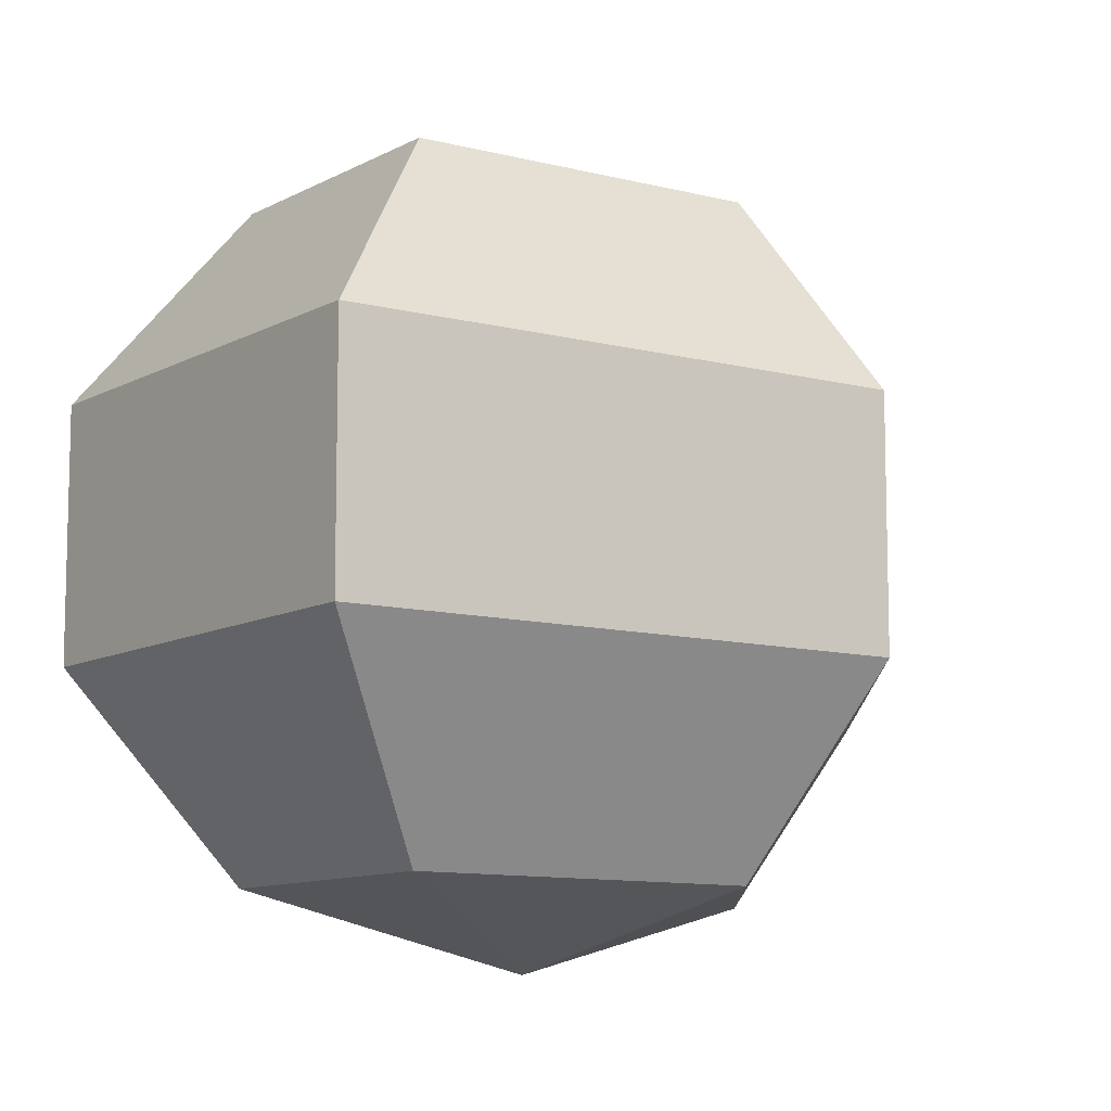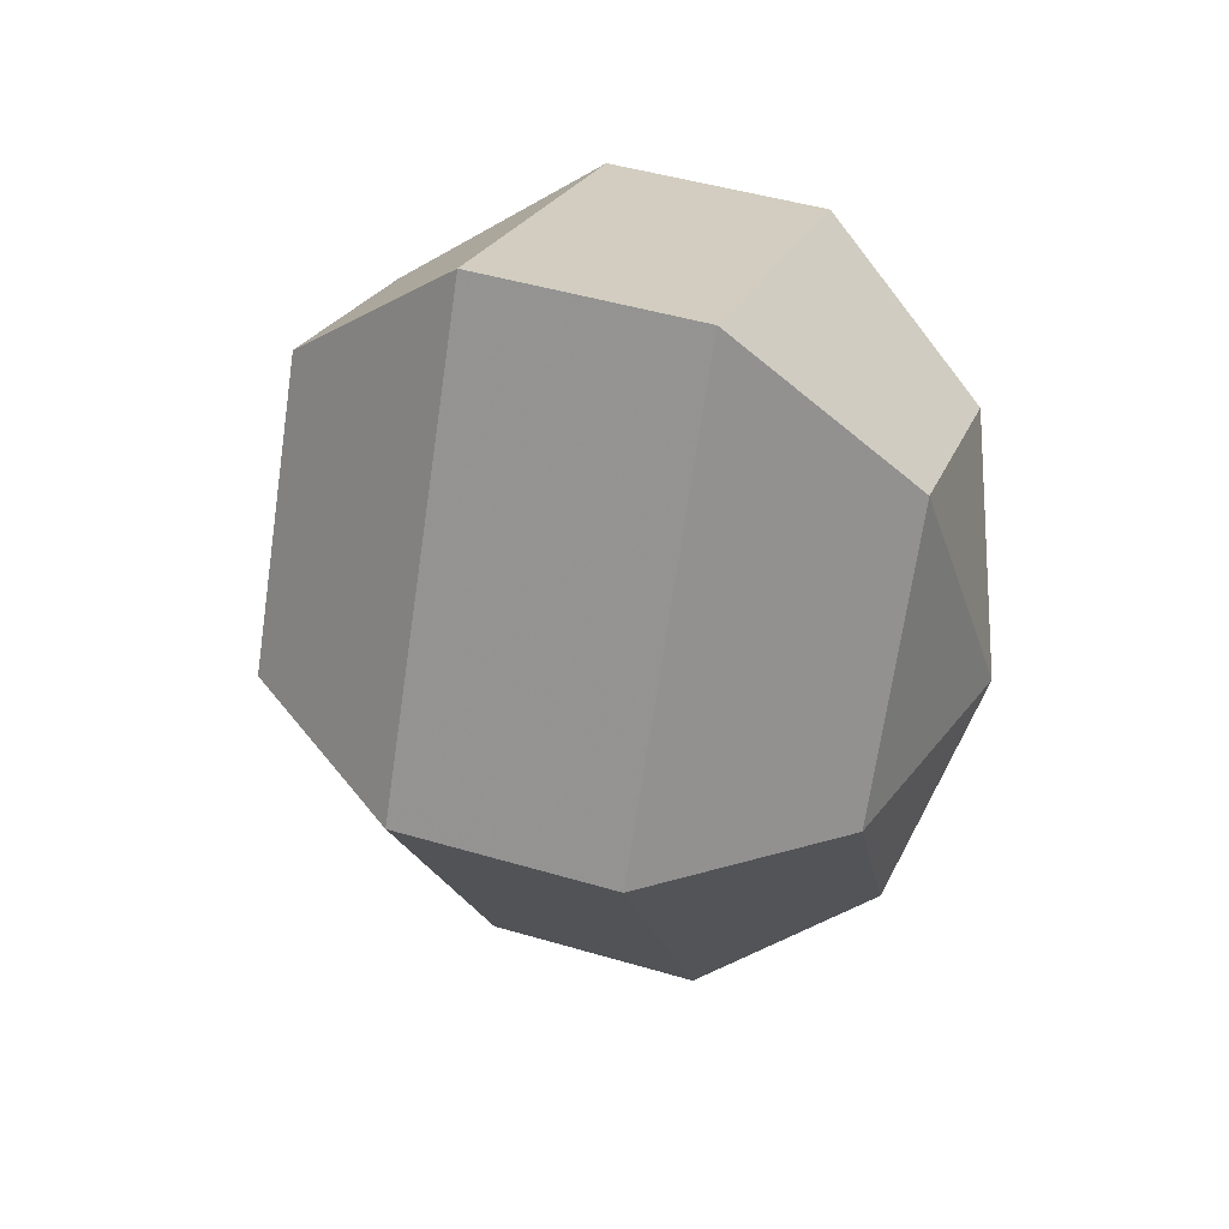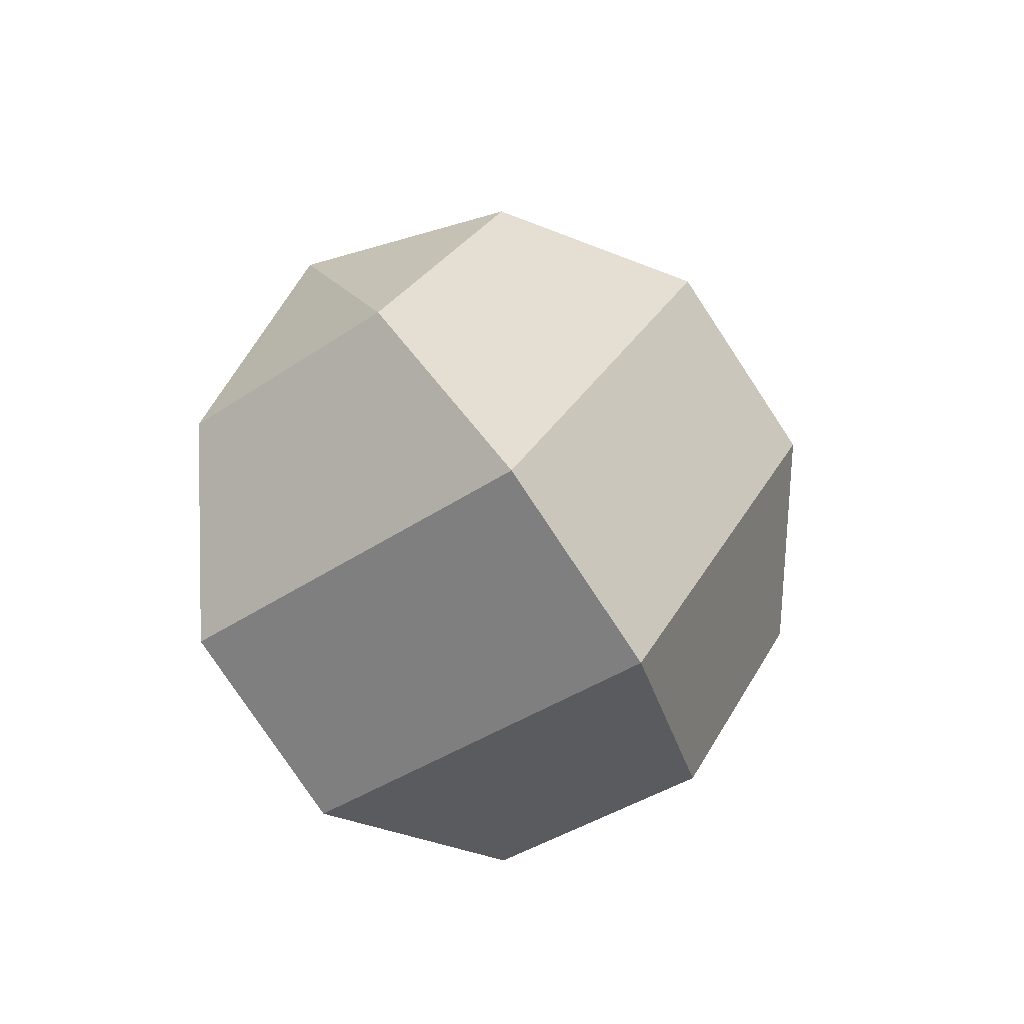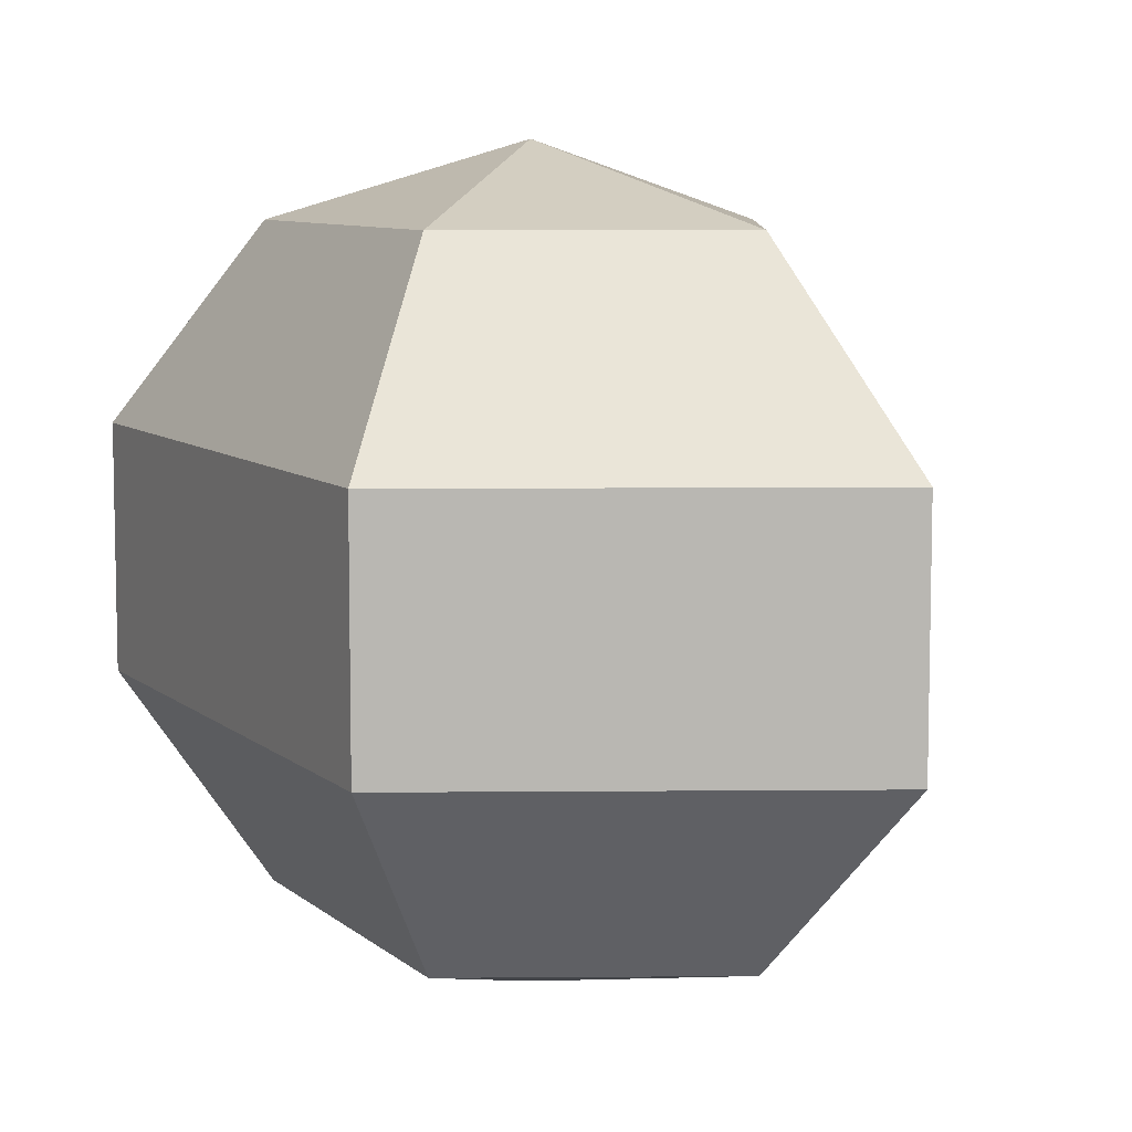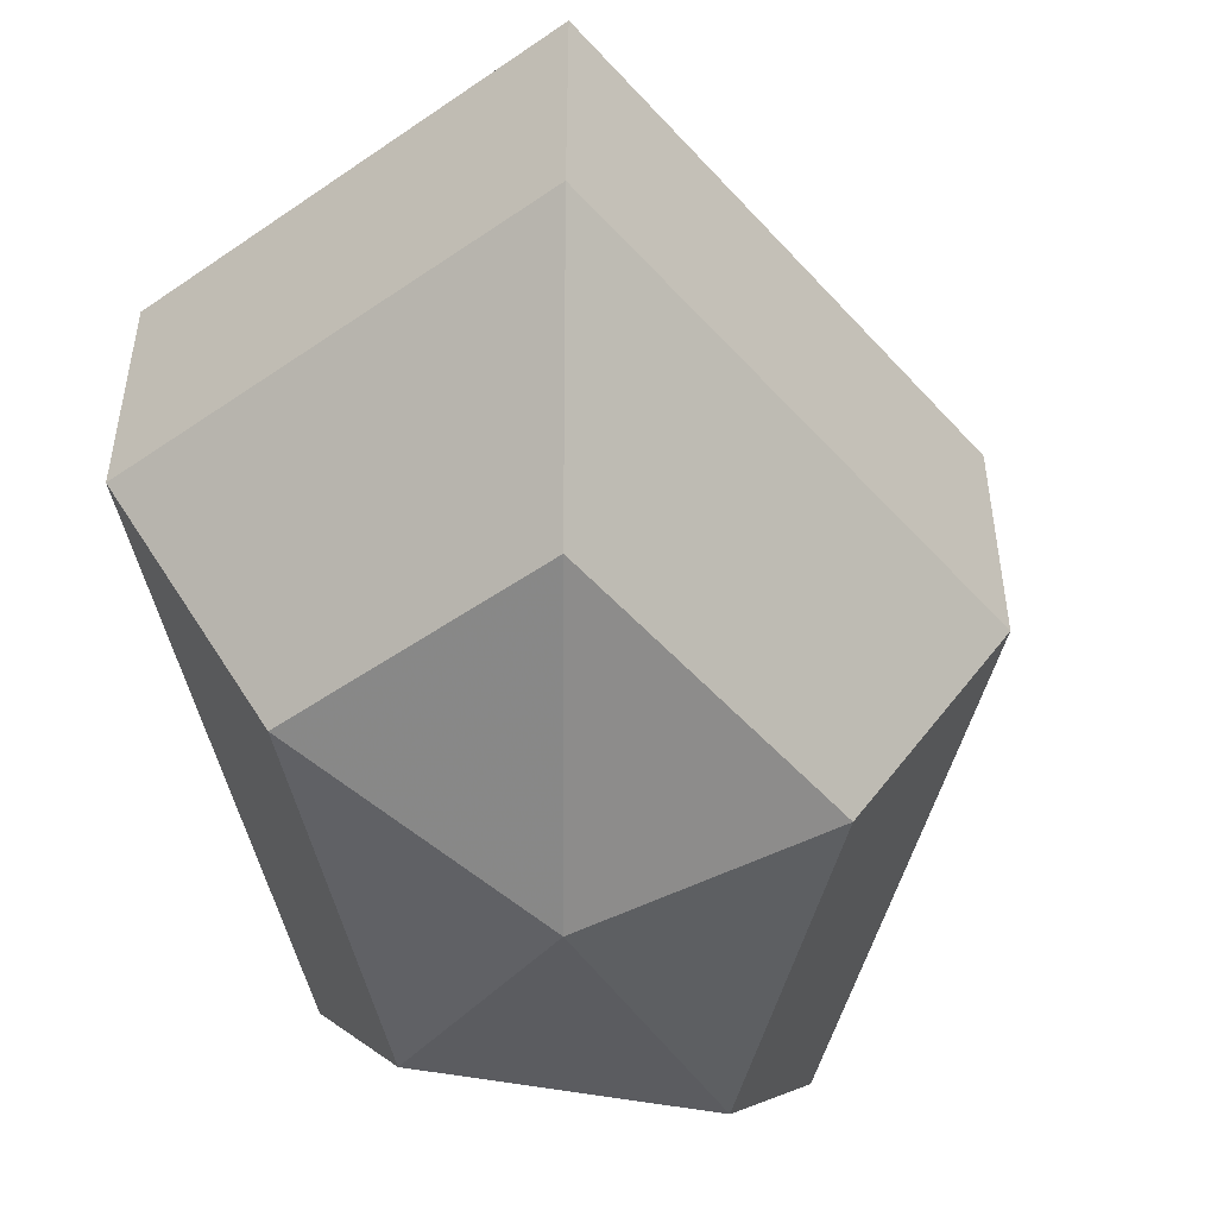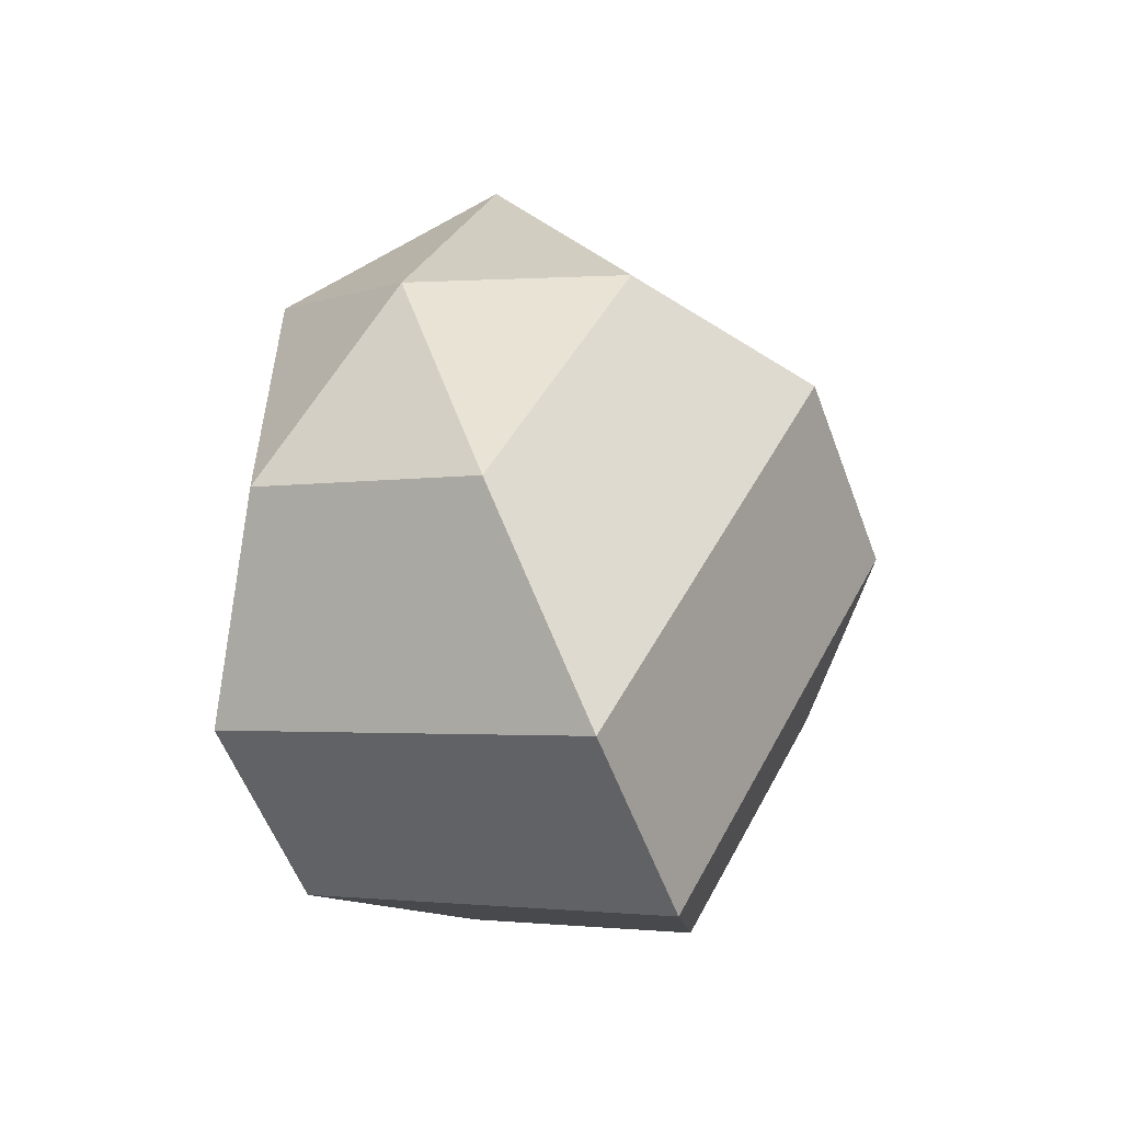
<metadata>
{"format":"obj","ext":"obj","renderer":"f3d","projection":"perspective","resolution":1024,"background":"white","views":[{"elev":-10.2,"azim":-150.9,"up":"+Z"},{"elev":47.4,"azim":-71.6,"up":"+Y"},{"elev":-78.4,"azim":-146.5,"up":"+Y"},{"elev":8.1,"azim":154.2,"up":"+Z"},{"elev":-51.1,"azim":-167.3,"up":"+Z"},{"elev":-55.6,"azim":-159.9,"up":"+Y"}]}
</metadata>
<code>
v 219 144 141
v 219 144 141
v 219 144 141
v 219 144 141
v 219 144 141
v 219 144 141
v 215.5 144 142.1
v 217.9 139.3 142.1
v 221.9 141.1 142.1
v 221.9 146.9 142.1
v 217.9 148.7 142.1
v 215.5 144 142.1
v 213.3 144 145.1
v 217.2 136.4 145.1
v 223.6 139.3 145.1
v 223.6 148.7 145.1
v 217.2 151.6 145.1
v 213.3 144 145.1
v 213.3 144 148.9
v 217.2 136.4 148.9
v 223.6 139.3 148.9
v 223.6 148.7 148.9
v 217.2 151.6 148.9
v 213.3 144 148.9
v 215.5 144 151.9
v 217.9 139.3 151.9
v 221.9 141.1 151.9
v 221.9 146.9 151.9
v 217.9 148.7 151.9
v 215.5 144 151.9
v 219 144 153
v 219 144 153
v 219 144 153
v 219 144 153
v 219 144 153
v 219 144 153
g foo
f 8 7 1
f 9 8 2
f 10 9 3
f 11 10 4
f 12 11 5
f 14 13 7
f 15 14 8
f 16 15 9
f 17 16 10
f 18 17 11
f 20 19 13
f 21 20 14
f 22 21 15
f 23 22 16
f 24 23 17
f 26 25 19
f 27 26 20
f 28 27 21
f 29 28 22
f 30 29 23
f 32 31 25
f 33 32 26
f 34 33 27
f 35 34 28
f 36 35 29
f 2 8 1
f 3 9 2
f 4 10 3
f 5 11 4
f 6 12 5
f 8 14 7
f 9 15 8
f 10 16 9
f 11 17 10
f 12 18 11
f 14 20 13
f 15 21 14
f 16 22 15
f 17 23 16
f 18 24 17
f 20 26 19
f 21 27 20
f 22 28 21
f 23 29 22
f 24 30 23
f 26 32 25
f 27 33 26
f 28 34 27
f 29 35 28
f 30 36 29
g

</code>
